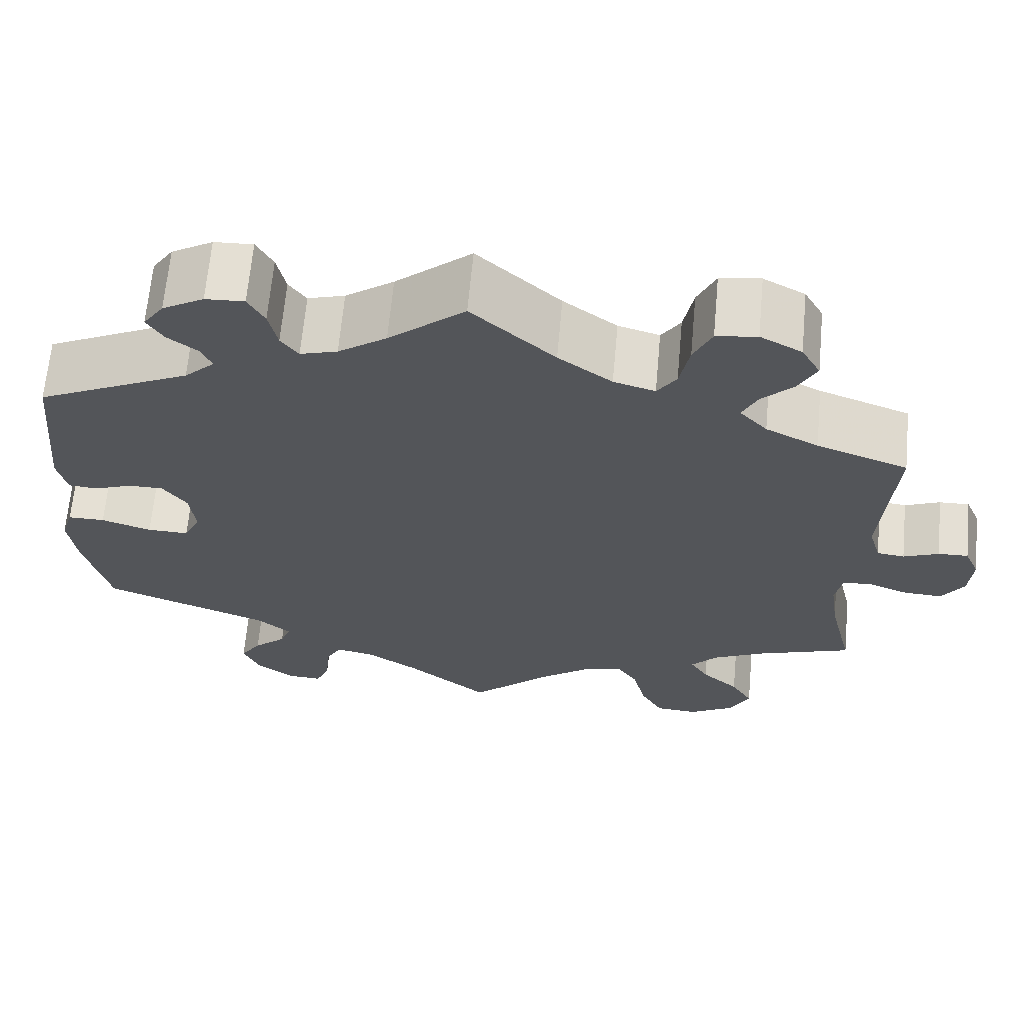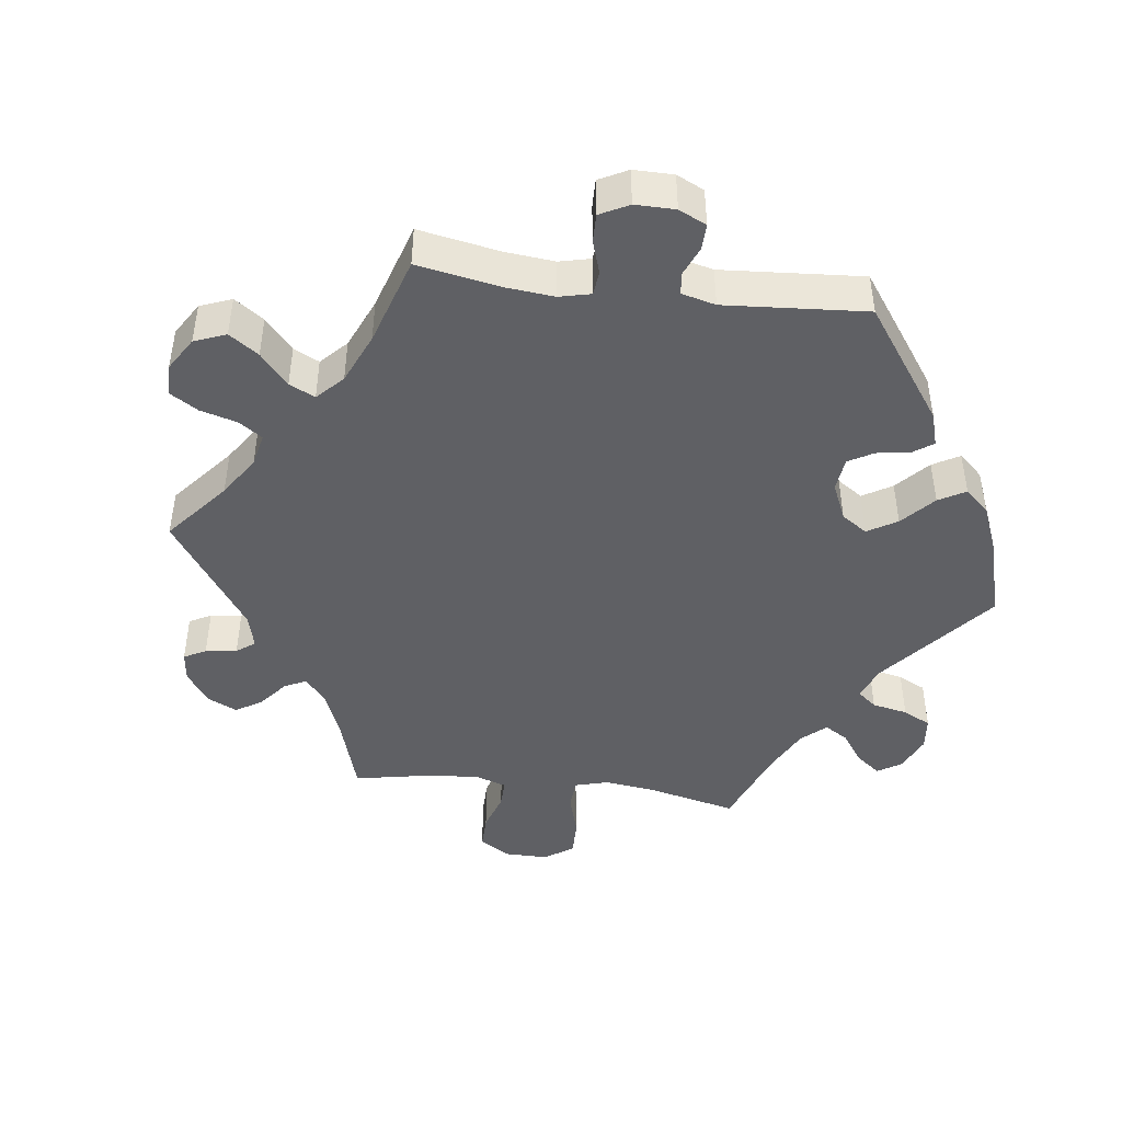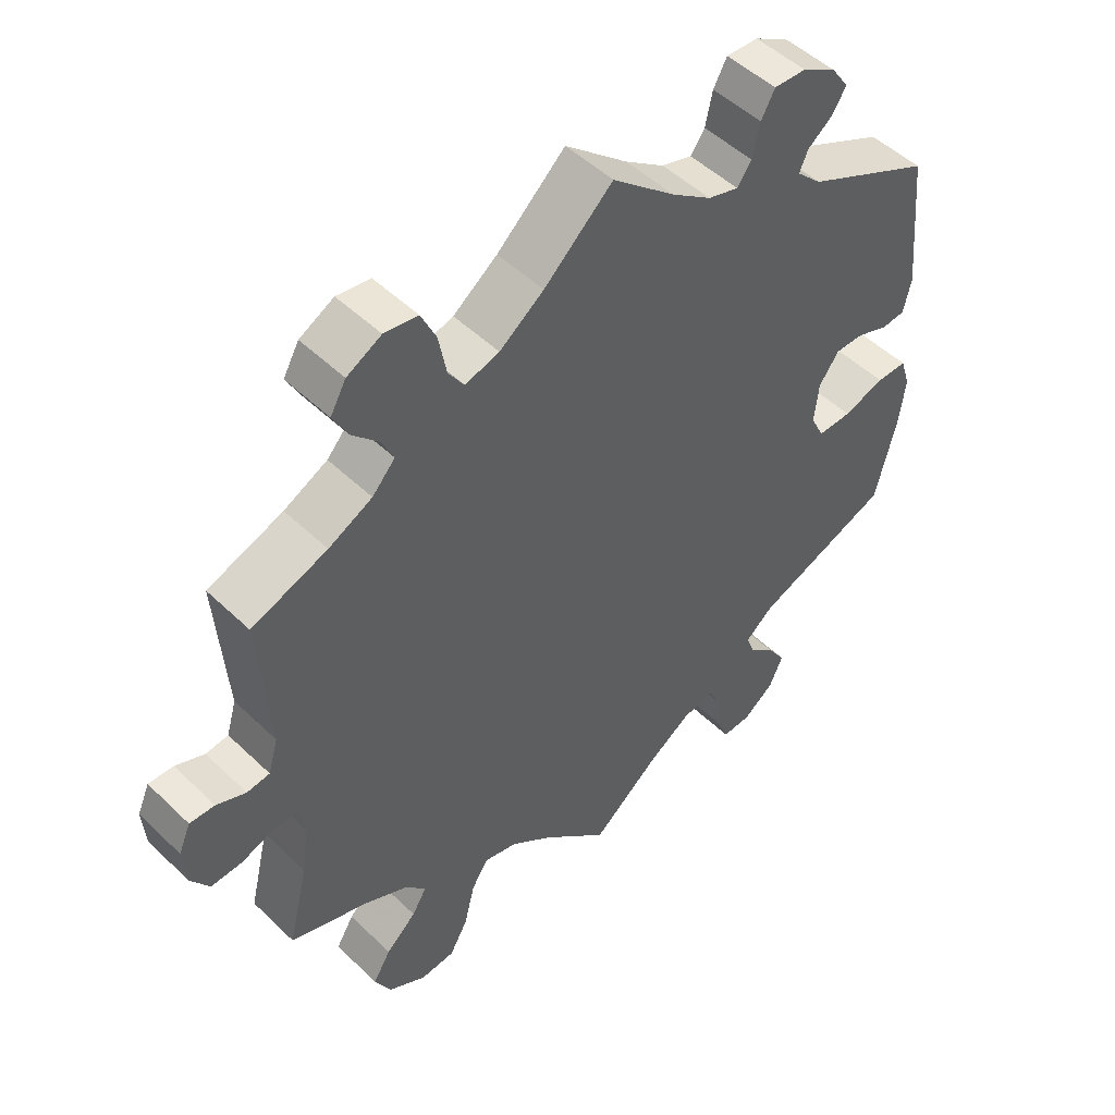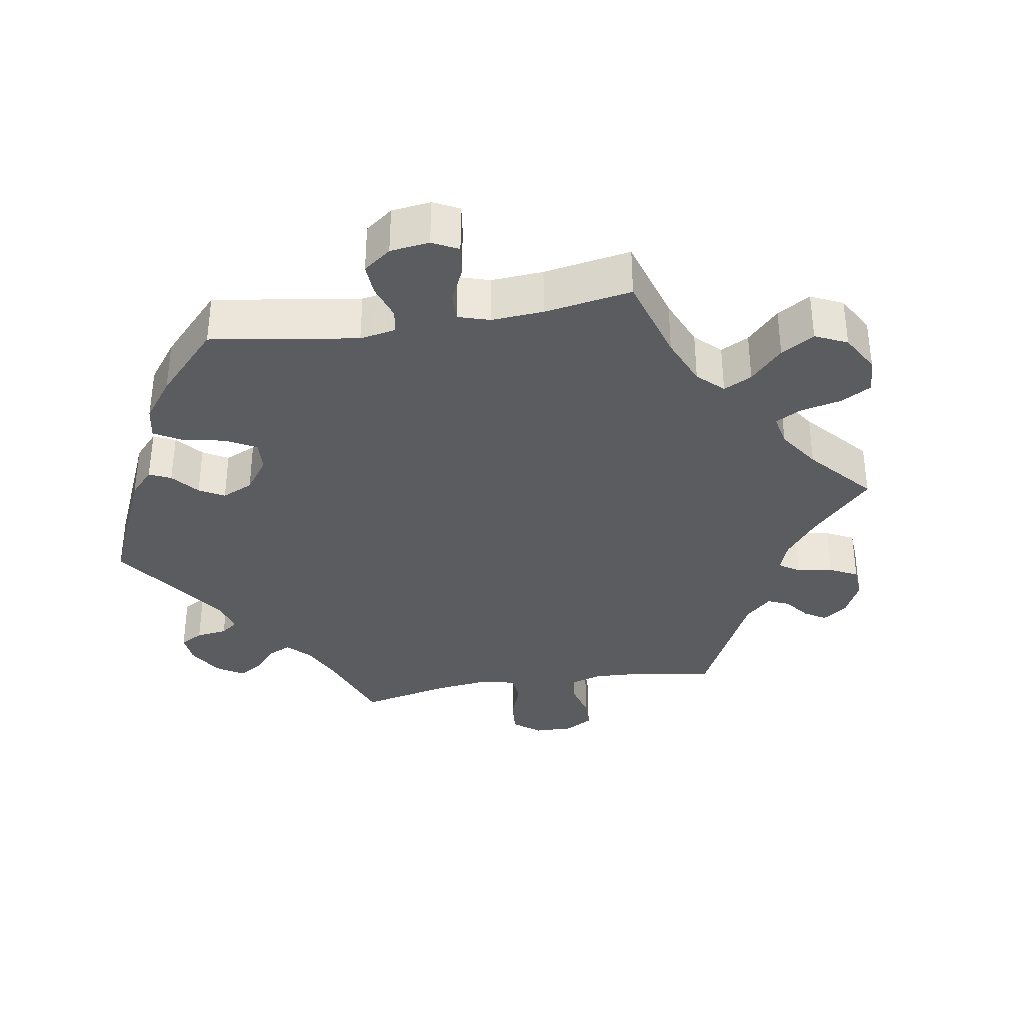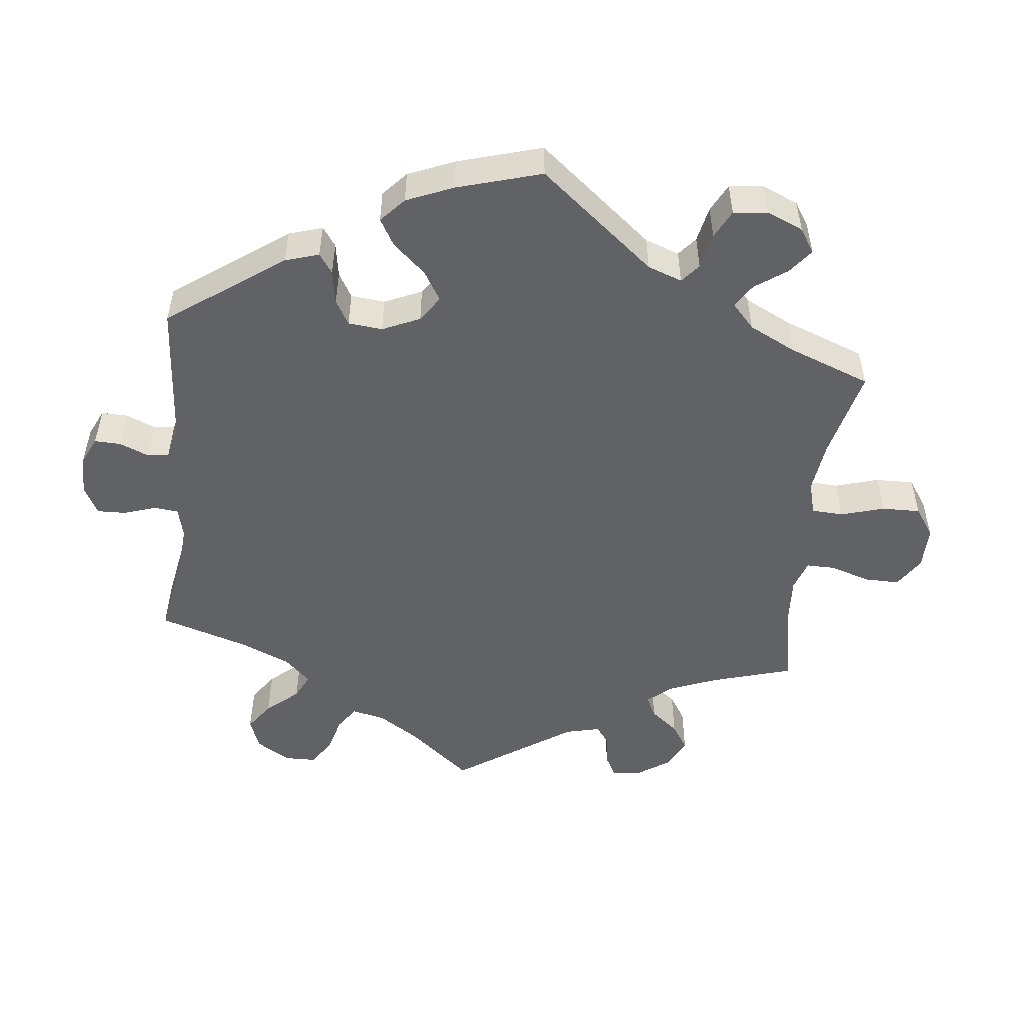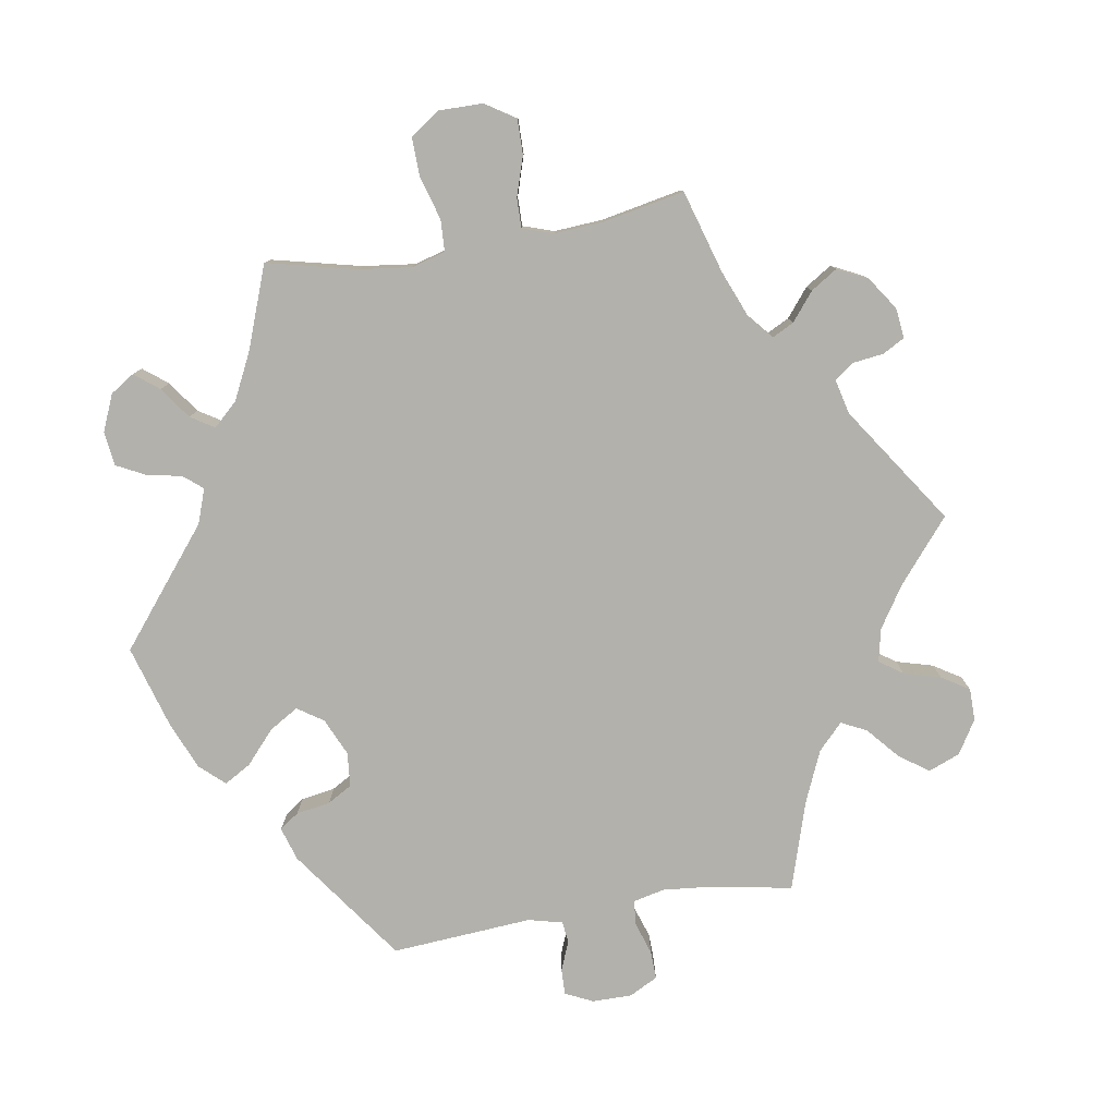
<metadata>
{"format":"obj","ext":"obj","renderer":"f3d","projection":"perspective","resolution":1024,"background":"white","views":[{"elev":65.7,"azim":-174.8,"up":"+Z"},{"elev":-44.4,"azim":22.6,"up":"+Y"},{"elev":49.9,"azim":-43.5,"up":"+Z"},{"elev":-34.8,"azim":159.7,"up":"+Y"},{"elev":-50.7,"azim":113.7,"up":"+Y"},{"elev":-79.1,"azim":-140.5,"up":"+Y"}]}
</metadata>
<code>
v -0.395 0.07 0.328
v -0.334 0.07 0.359
v -0.302 0.07 0.394
v -0.319 0.07 0.43
v -0.356 0.07 0.468
v -0.377 0.07 0.508
v -0.355 0.07 0.547
v -0.307 0.07 0.573
v -0.26 0.07 0.566
v -0.239 0.07 0.521
v -0.228 0.07 0.463
v -0.206 0.07 0.43
v -0.158 0.07 0.444
v -0.096 0.07 0.49
v 0 0.07 0.578
v 0.088 0.07 0.503
v 0.144 0.07 0.463
v 0.187 0.07 0.45
v 0.207 0.07 0.478
v 0.217 0.07 0.525
v 0.236 0.07 0.56
v 0.281 0.07 0.558
v 0.329 0.07 0.53
v 0.353 0.07 0.495
v 0.334 0.07 0.464
v 0.299 0.07 0.437
v 0.287 0.07 0.409
v 0.322 0.07 0.375
v 0.5 0.07 0.289
v 0.519 0.07 0.093
v 0.508 0.07 0.045
v 0.475 0.07 0.042
v 0.43 0.07 0.059
v 0.39 0.07 0.059
v 0.362 0.07 0.02
v 0.356 0.07 -0.037
v 0.375 0.07 -0.076
v 0.423 0.07 -0.075
v 0.481 0.07 -0.056
v 0.524 0.07 -0.056
v 0.538 0.07 -0.1
v 0.529 0.07 -0.17
v 0.5 0.07 -0.289
v 0.307 0.07 -0.363
v 0.268 0.07 -0.396
v 0.28 0.07 -0.428
v 0.318 0.07 -0.462
v 0.342 0.07 -0.499
v 0.323 0.07 -0.543
v 0.279 0.07 -0.576
v 0.239 0.07 -0.578
v 0.223 0.07 -0.538
v 0.218 0.07 -0.484
v 0.2 0.07 -0.45
v 0.155 0.07 -0.46
v 0.095 0.07 -0.5
v 0 0.07 -0.578
v -0.093 0.07 -0.49
v -0.152 0.07 -0.445
v -0.199 0.07 -0.433
v -0.223 0.07 -0.47
v -0.238 0.07 -0.532
v -0.264 0.07 -0.579
v -0.313 0.07 -0.583
v -0.366 0.07 -0.552
v -0.389 0.07 -0.507
v -0.364 0.07 -0.465
v -0.321 0.07 -0.426
v -0.3 0.07 -0.391
v -0.33 0.07 -0.357
v -0.391 0.07 -0.327
v -0.501 0.07 -0.289
v -0.473 0.07 -0.172
v -0.463 0.07 -0.102
v -0.471 0.07 -0.058
v -0.505 0.07 -0.056
v -0.552 0.07 -0.074
v -0.596 0.07 -0.076
v -0.622 0.07 -0.037
v -0.626 0.07 0.018
v -0.609 0.07 0.057
v -0.574 0.07 0.056
v -0.533 0.07 0.039
v -0.501 0.07 0.043
v -0.487 0.07 0.091
v -0.501 0.07 0.289
v -0.395 0 0.328
v -0.334 0 0.359
v -0.302 0 0.394
v -0.319 0 0.43
v -0.356 0 0.468
v -0.377 0 0.508
v -0.355 0 0.547
v -0.307 0 0.573
v -0.26 0 0.566
v -0.239 0 0.521
v -0.228 0 0.463
v -0.206 0 0.43
v -0.158 0 0.444
v -0.096 0 0.49
v 0 0 0.578
v 0.088 0 0.503
v 0.144 0 0.463
v 0.187 0 0.45
v 0.207 0 0.478
v 0.217 0 0.525
v 0.236 0 0.56
v 0.281 0 0.558
v 0.329 0 0.53
v 0.353 0 0.495
v 0.334 0 0.464
v 0.299 0 0.437
v 0.287 0 0.409
v 0.322 0 0.375
v 0.5 0 0.289
v 0.519 0 0.093
v 0.508 0 0.045
v 0.475 0 0.042
v 0.43 0 0.059
v 0.39 0 0.059
v 0.362 0 0.02
v 0.356 0 -0.037
v 0.375 0 -0.076
v 0.423 0 -0.075
v 0.481 0 -0.056
v 0.524 0 -0.056
v 0.538 0 -0.1
v 0.529 0 -0.17
v 0.5 0 -0.289
v 0.307 0 -0.363
v 0.268 0 -0.396
v 0.28 0 -0.428
v 0.318 0 -0.462
v 0.342 0 -0.499
v 0.323 0 -0.543
v 0.279 0 -0.576
v 0.239 0 -0.578
v 0.223 0 -0.538
v 0.218 0 -0.484
v 0.2 0 -0.45
v 0.155 0 -0.46
v 0.095 0 -0.5
v 0 0 -0.578
v -0.093 0 -0.49
v -0.152 0 -0.445
v -0.199 0 -0.433
v -0.223 0 -0.47
v -0.238 0 -0.532
v -0.264 0 -0.579
v -0.313 0 -0.583
v -0.366 0 -0.552
v -0.389 0 -0.507
v -0.364 0 -0.465
v -0.321 0 -0.426
v -0.3 0 -0.391
v -0.33 0 -0.357
v -0.391 0 -0.327
v -0.501 0 -0.289
v -0.473 0 -0.172
v -0.463 0 -0.102
v -0.471 0 -0.058
v -0.505 0 -0.056
v -0.552 0 -0.074
v -0.596 0 -0.076
v -0.622 0 -0.037
v -0.626 0 0.018
v -0.609 0 0.057
v -0.574 0 0.056
v -0.533 0 0.039
v -0.501 0 0.043
v -0.487 0 0.091
v -0.501 0 0.289
f 85 86 1
f 84 85 1 2
f 80 81 82 83
f 80 83 84
f 79 80 84
f 76 77 78 79
f 75 76 79 84
f 71 72 73
f 70 71 73 74
f 69 70 74 75
f 65 66 67 68
f 65 68 69
f 64 65 69
f 61 62 63 64
f 60 61 64 69
f 59 60 69 75
f 56 57 58
f 55 56 58 59
f 54 55 59 75
f 50 51 52 53
f 50 53 54
f 49 50 54
f 46 47 48 49
f 45 46 49 54
f 44 45 54 75
f 38 39 40 41
f 37 38 41 42
f 30 31 32 33
f 28 29 30 33
f 27 28 33 34
f 23 24 25 26
f 23 26 27
f 22 23 27
f 19 20 21 22
f 18 19 22 27
f 17 18 27 34
f 14 15 16
f 13 14 16 17
f 12 13 17 34
f 8 9 10 11
f 8 11 12
f 7 8 12
f 4 5 6 7
f 3 4 7 12
f 37 42 43 44
f 36 37 44 75
f 35 36 75 84
f 12 34 35 84
f 2 3 12 84
f 87 172 171
f 88 87 171 170
f 169 168 167 166
f 170 169 166
f 170 166 165
f 165 164 163 162
f 170 165 162 161
f 159 158 157
f 160 159 157 156
f 161 160 156 155
f 154 153 152 151
f 155 154 151
f 155 151 150
f 150 149 148 147
f 155 150 147 146
f 161 155 146 145
f 144 143 142
f 145 144 142 141
f 161 145 141 140
f 139 138 137 136
f 140 139 136
f 140 136 135
f 135 134 133 132
f 140 135 132 131
f 161 140 131 130
f 127 126 125 124
f 128 127 124 123
f 119 118 117 116
f 119 116 115 114
f 120 119 114 113
f 112 111 110 109
f 113 112 109
f 113 109 108
f 108 107 106 105
f 113 108 105 104
f 120 113 104 103
f 102 101 100
f 103 102 100 99
f 120 103 99 98
f 97 96 95 94
f 98 97 94
f 98 94 93
f 93 92 91 90
f 98 93 90 89
f 130 129 128 123
f 161 130 123 122
f 170 161 122 121
f 170 121 120 98
f 170 98 89 88
f 1 87 88 2
f 2 88 89 3
f 3 89 90 4
f 4 90 91 5
f 5 91 92 6
f 6 92 93 7
f 7 93 94 8
f 8 94 95 9
f 9 95 96 10
f 10 96 97 11
f 11 97 98 12
f 12 98 99 13
f 13 99 100 14
f 14 100 101 15
f 15 101 102 16
f 16 102 103 17
f 17 103 104 18
f 18 104 105 19
f 19 105 106 20
f 20 106 107 21
f 21 107 108 22
f 22 108 109 23
f 23 109 110 24
f 24 110 111 25
f 25 111 112 26
f 26 112 113 27
f 27 113 114 28
f 28 114 115 29
f 29 115 116 30
f 30 116 117 31
f 31 117 118 32
f 32 118 119 33
f 33 119 120 34
f 34 120 121 35
f 35 121 122 36
f 36 122 123 37
f 37 123 124 38
f 38 124 125 39
f 39 125 126 40
f 40 126 127 41
f 41 127 128 42
f 42 128 129 43
f 43 129 130 44
f 44 130 131 45
f 45 131 132 46
f 46 132 133 47
f 47 133 134 48
f 48 134 135 49
f 49 135 136 50
f 50 136 137 51
f 51 137 138 52
f 52 138 139 53
f 53 139 140 54
f 54 140 141 55
f 55 141 142 56
f 56 142 143 57
f 57 143 144 58
f 58 144 145 59
f 59 145 146 60
f 60 146 147 61
f 61 147 148 62
f 62 148 149 63
f 63 149 150 64
f 64 150 151 65
f 65 151 152 66
f 66 152 153 67
f 67 153 154 68
f 68 154 155 69
f 69 155 156 70
f 70 156 157 71
f 71 157 158 72
f 72 158 159 73
f 73 159 160 74
f 74 160 161 75
f 75 161 162 76
f 76 162 163 77
f 77 163 164 78
f 78 164 165 79
f 79 165 166 80
f 80 166 167 81
f 81 167 168 82
f 82 168 169 83
f 83 169 170 84
f 84 170 171 85
f 85 171 172 86
f 86 172 87 1

</code>
